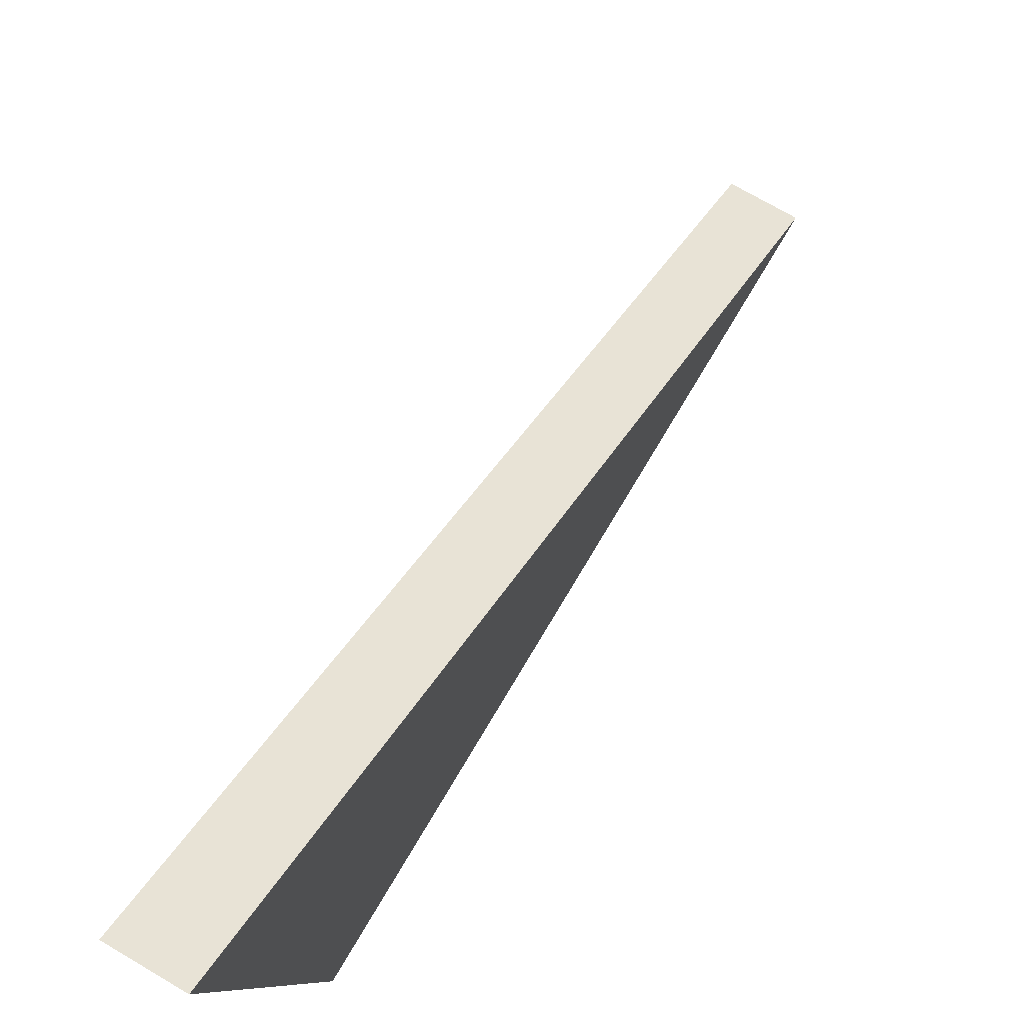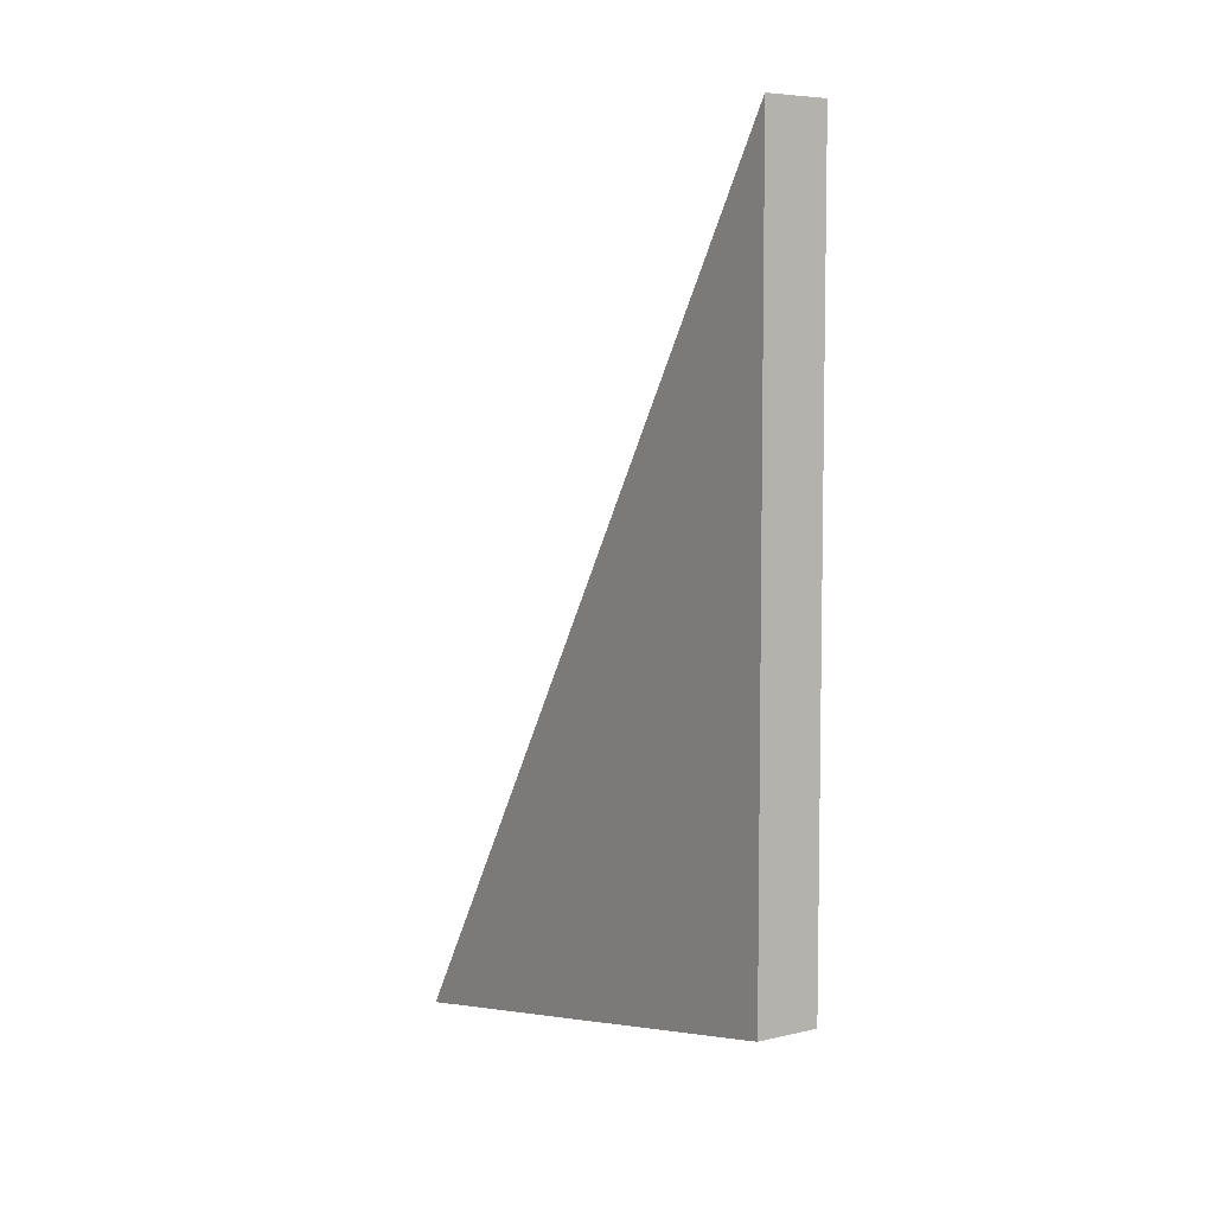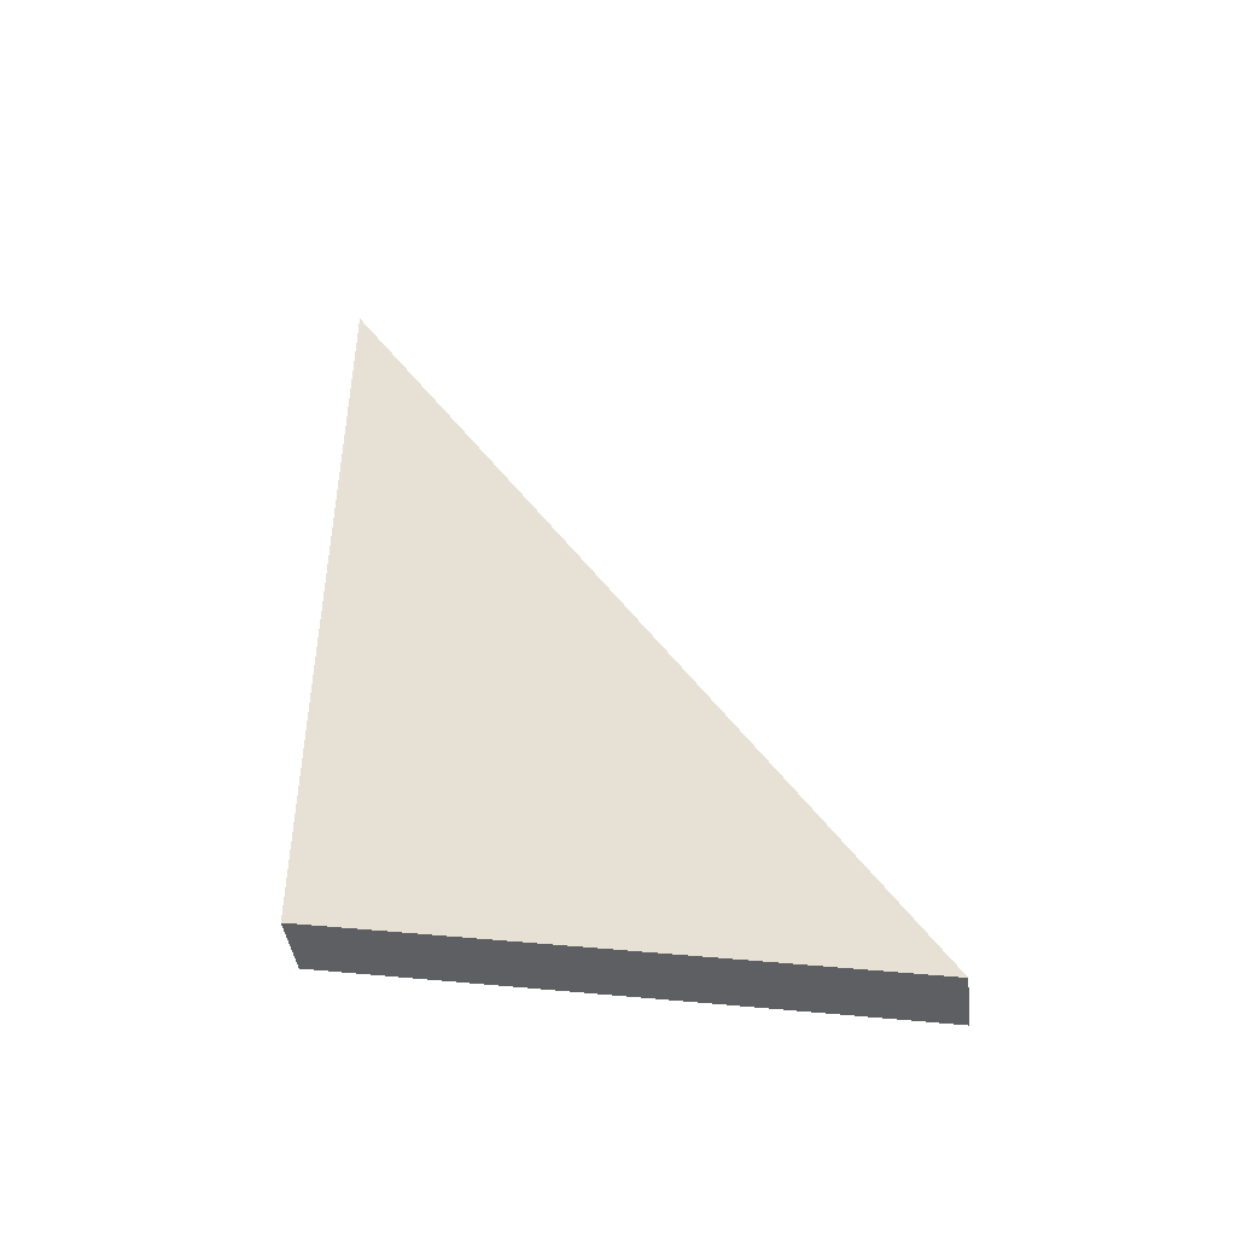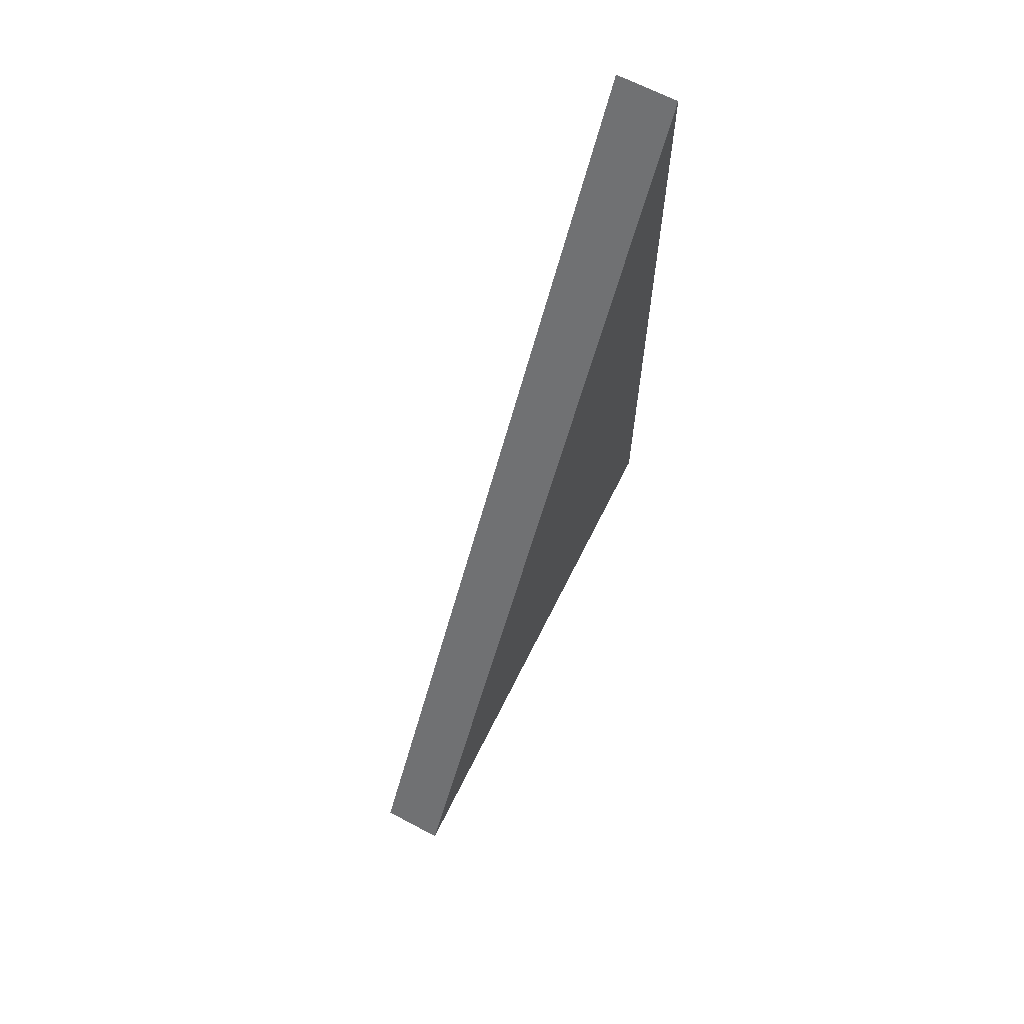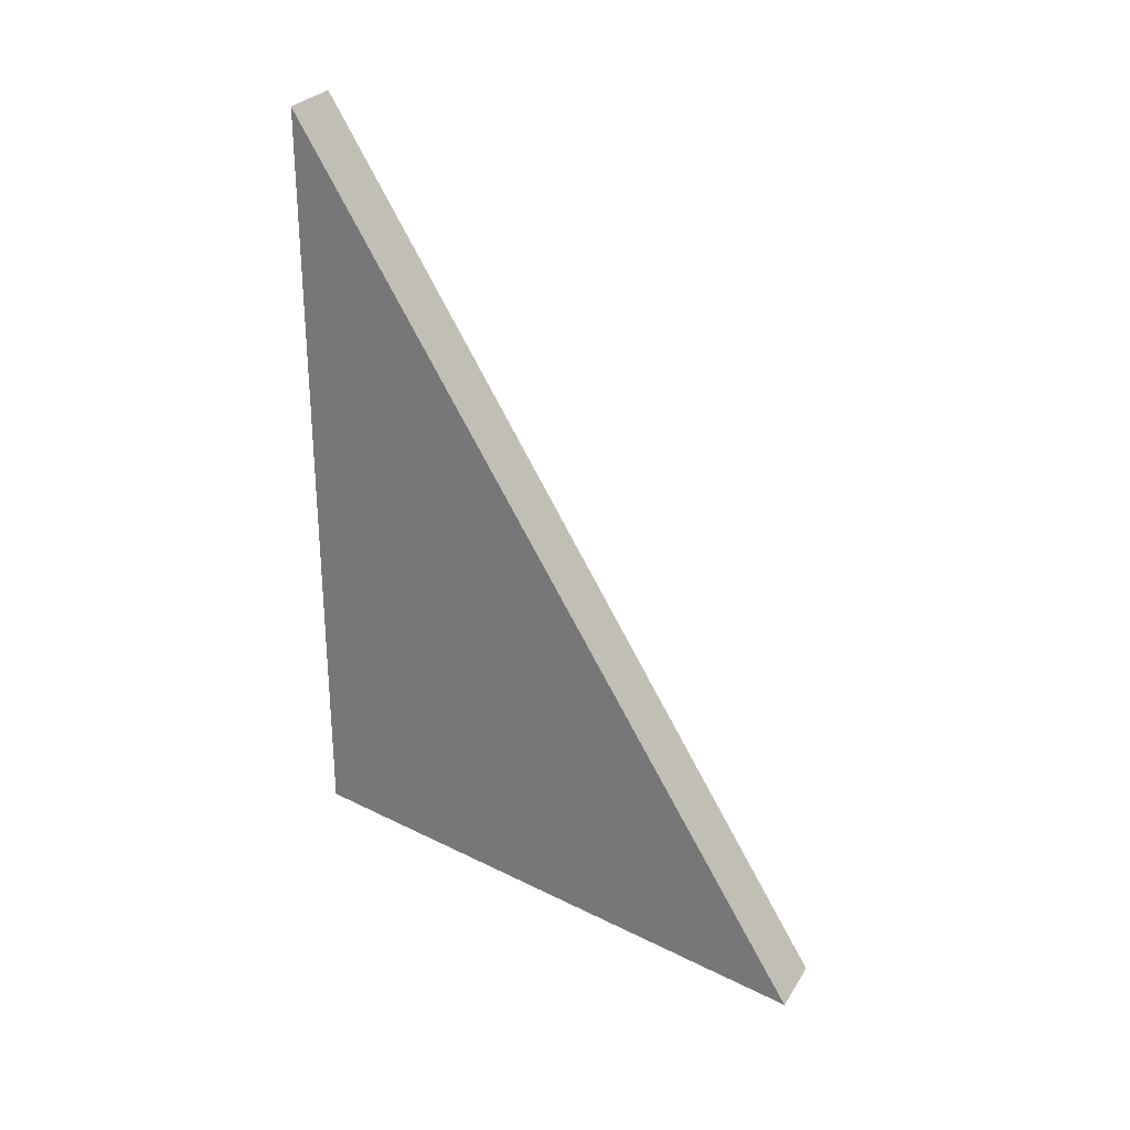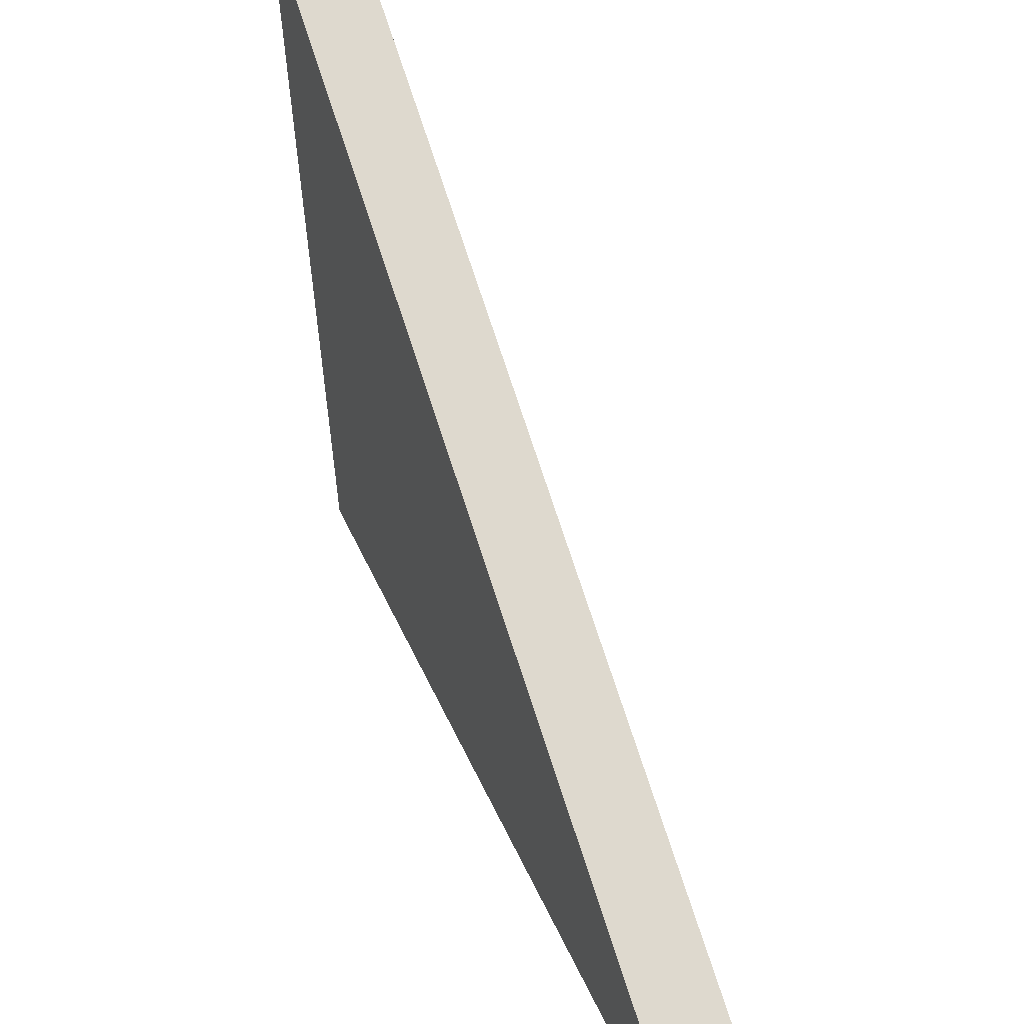
<metadata>
{"format":"obj","ext":"obj","renderer":"f3d","projection":"perspective","resolution":1024,"background":"white","views":[{"elev":71.9,"azim":30.5,"up":"+Z"},{"elev":6.2,"azim":145.6,"up":"+Y"},{"elev":-43.8,"azim":-82.9,"up":"+Y"},{"elev":65.9,"azim":27.9,"up":"+Y"},{"elev":28.2,"azim":-63.7,"up":"+Y"},{"elev":41.8,"azim":158.5,"up":"+Z"}]}
</metadata>
<code>
v -0.1191 2.392 1.24
v -0.1191 2.028 3.224
v -0.1191 5.249 1.24
v -0.1191 2.028 3.224
v 0.1191 2.028 3.224
v 0.1191 5.249 1.24
v -0.1191 5.249 1.24
v -0.1191 5.249 1.24
v 0.1191 5.249 1.24
v 0.1191 2.392 1.24
v -0.1191 2.392 1.24
v -0.1191 2.392 1.24
v 0.1191 2.392 1.24
v 0.1191 2.028 3.224
v -0.1191 2.028 3.224
v 0.1191 2.028 3.224
v 0.1191 2.392 1.24
v 0.1191 5.249 1.24
g 4848b6a8-e38d-11ea-981d-54bf646e7e1f
f 1 2 3
g 4849ef18-e38d-11ea-ae86-54bf646e7e1f
f 5 6 4
f 4 6 7
g 484b0094-e38d-11ea-8a50-54bf646e7e1f
f 9 10 8
f 8 10 11
g 484bc3da-e38d-11ea-855b-54bf646e7e1f
f 13 14 12
f 12 14 15
g 484c88ca-e38d-11ea-b33b-54bf646e7e1f
f 16 17 18

</code>
